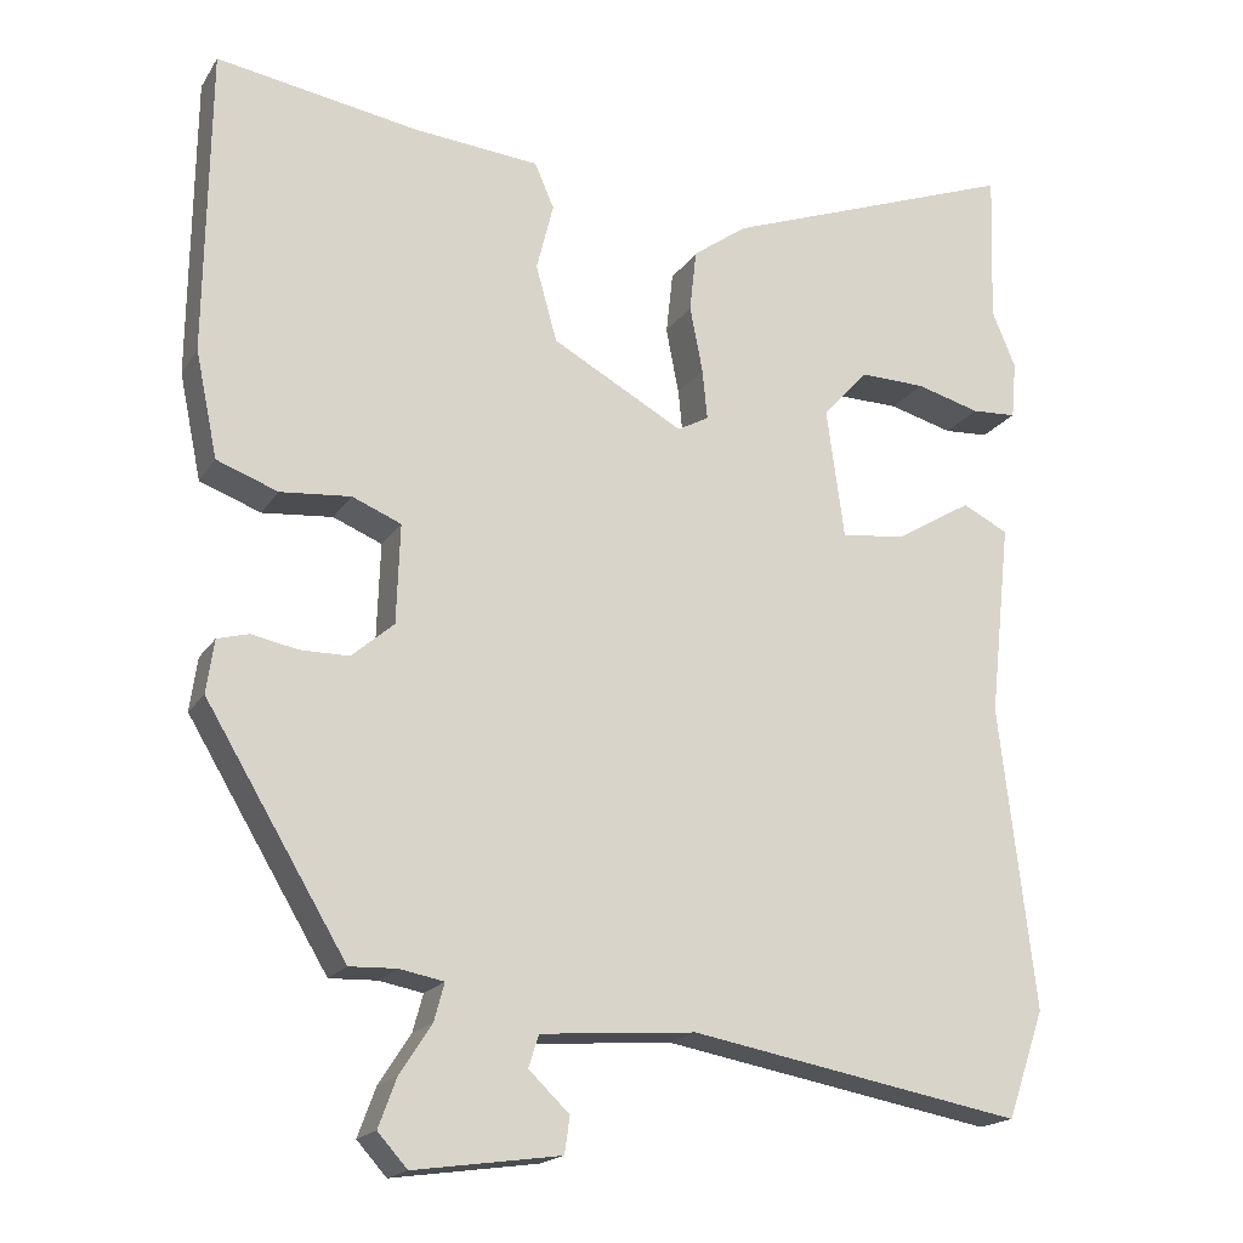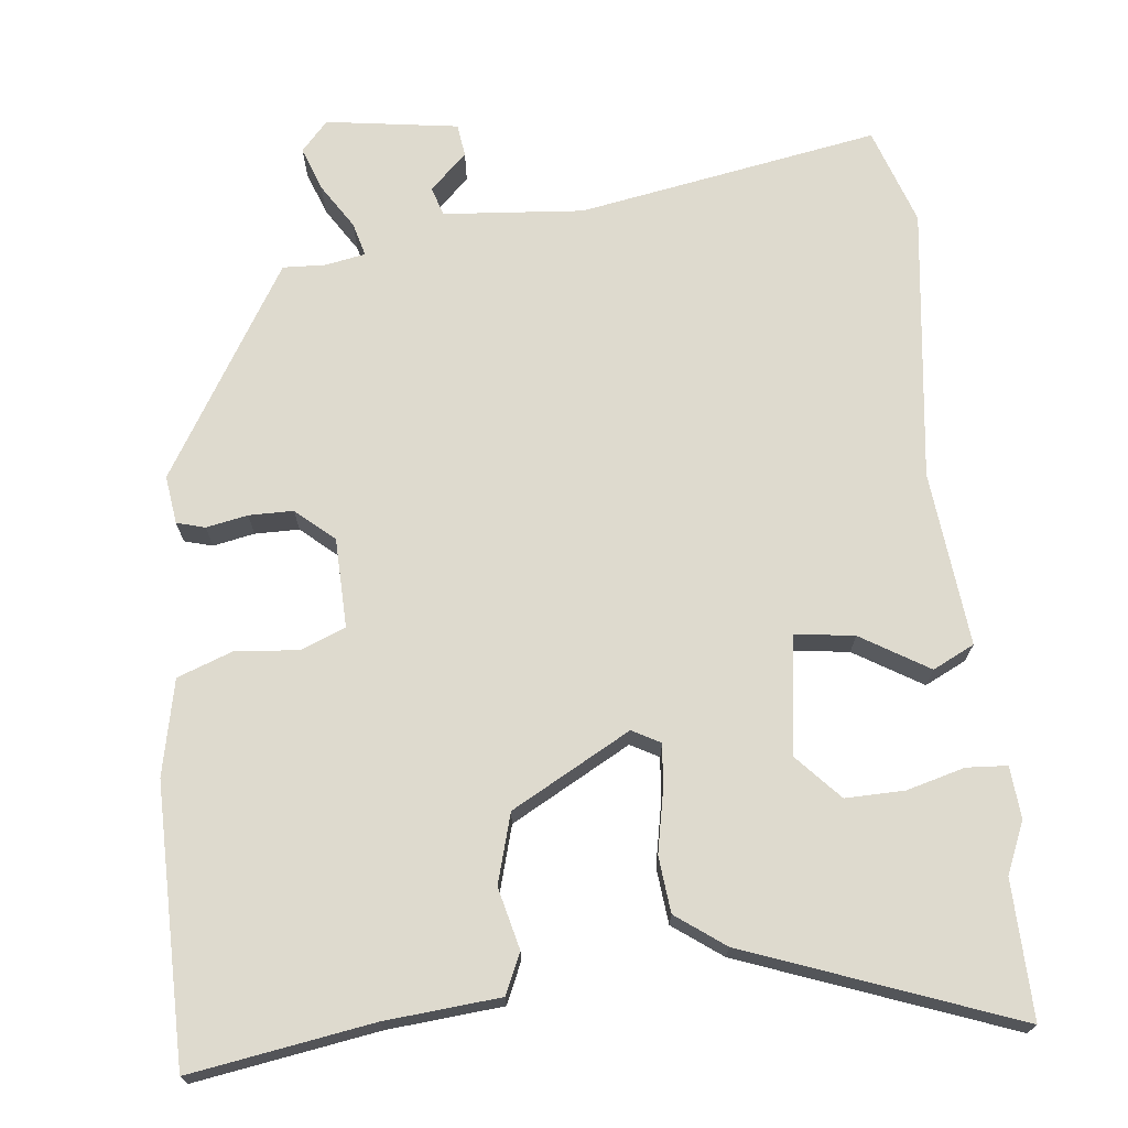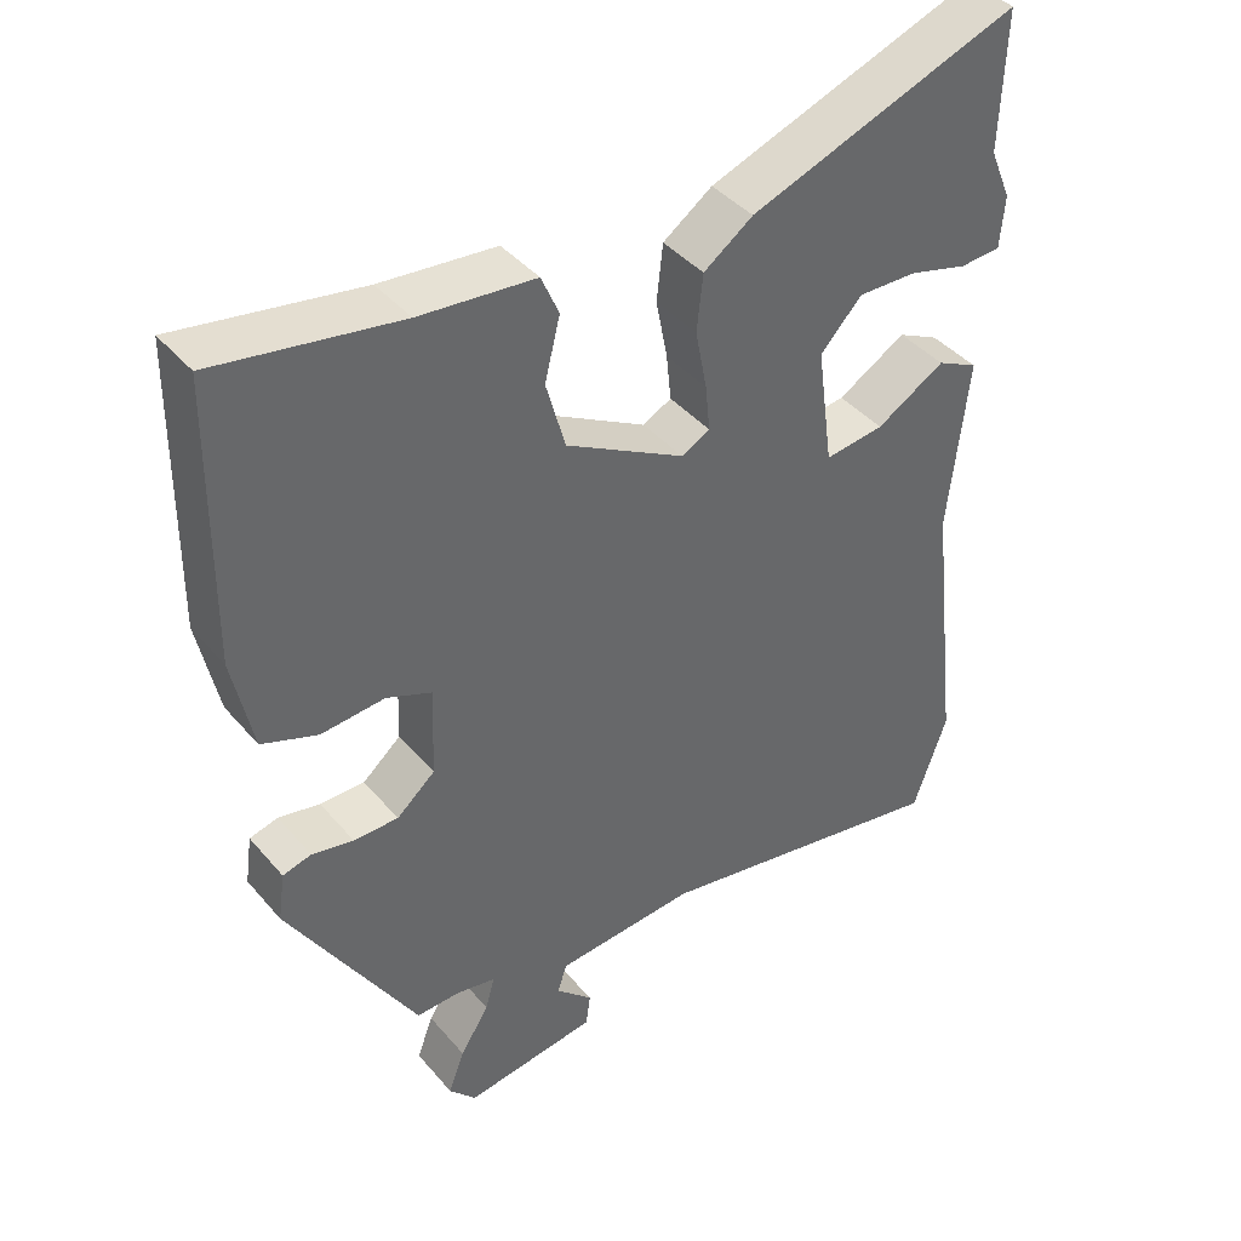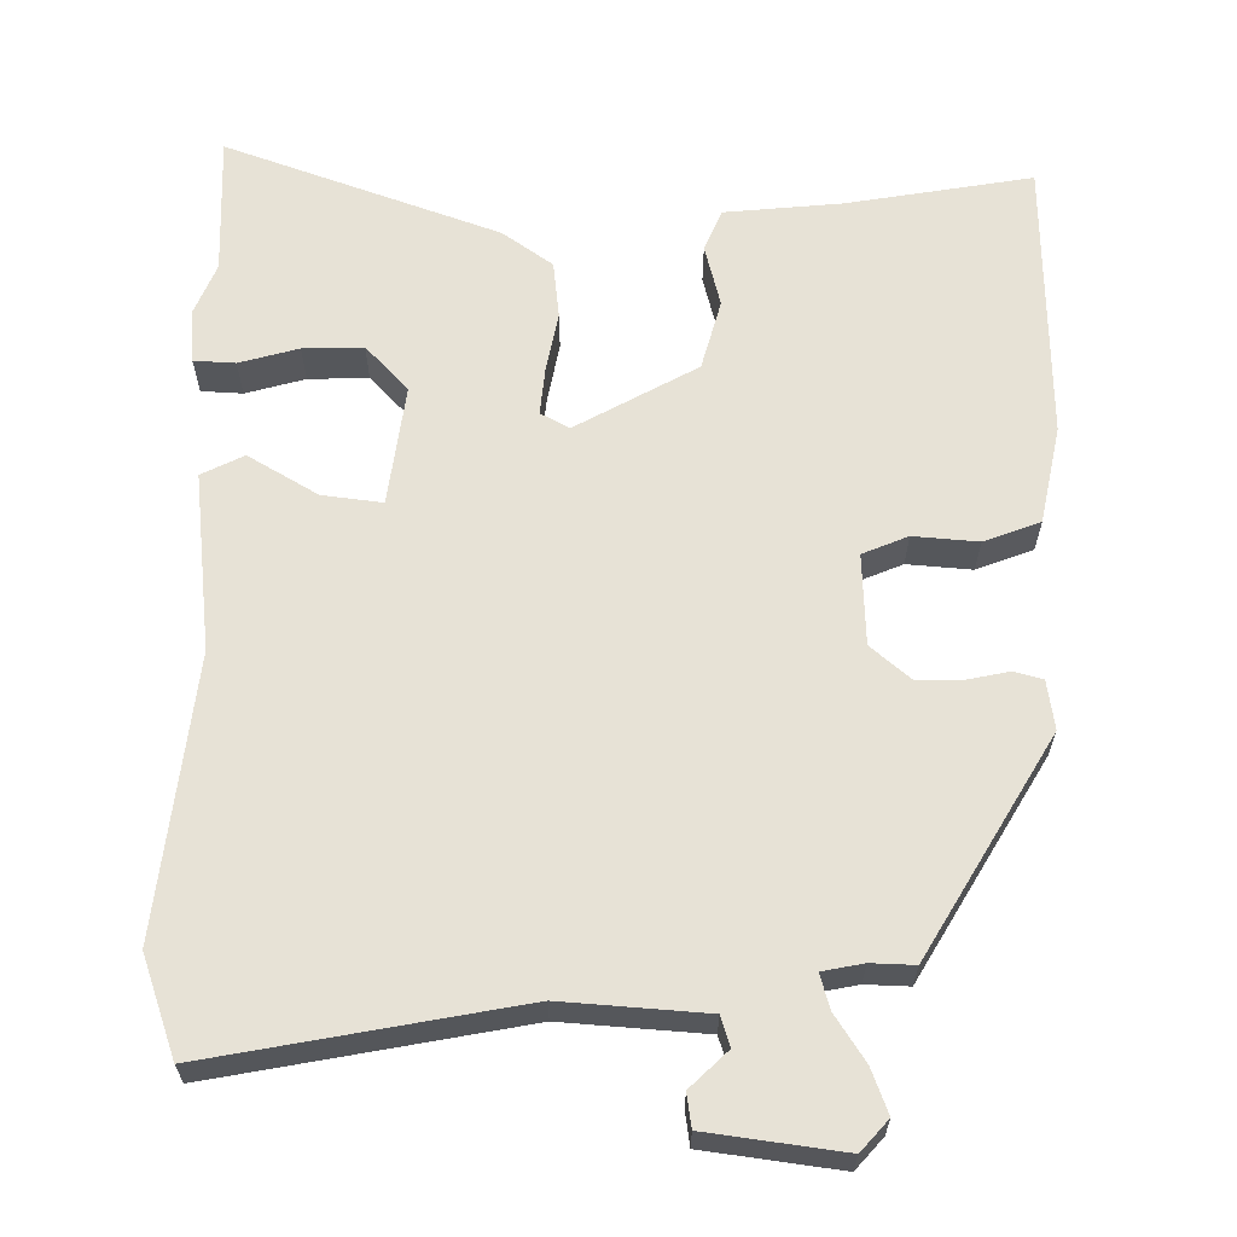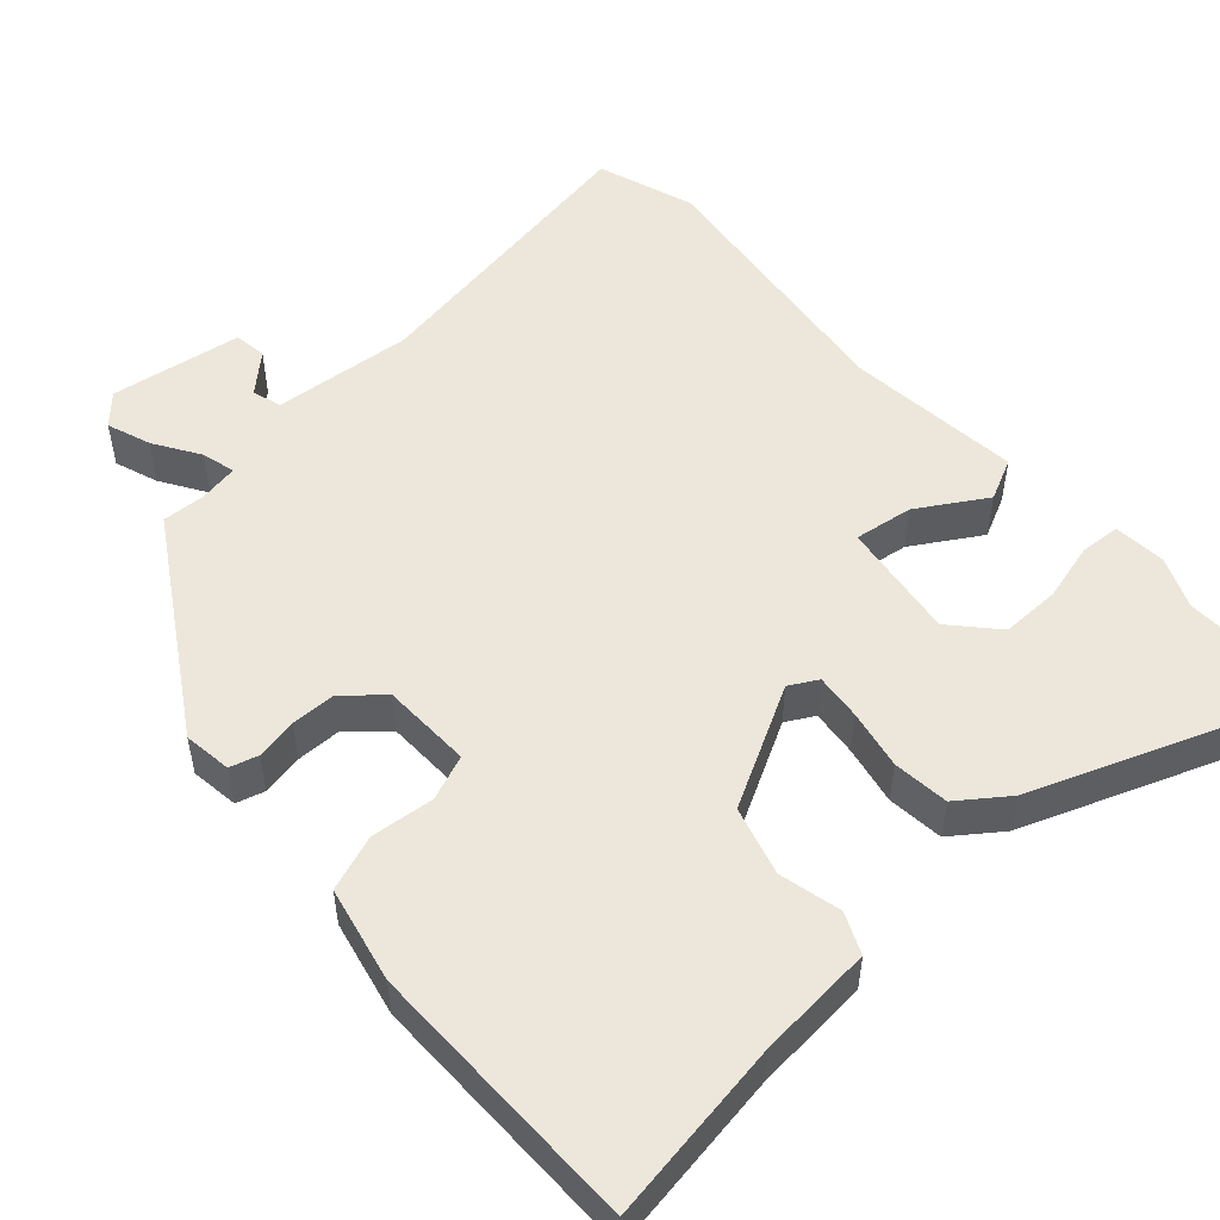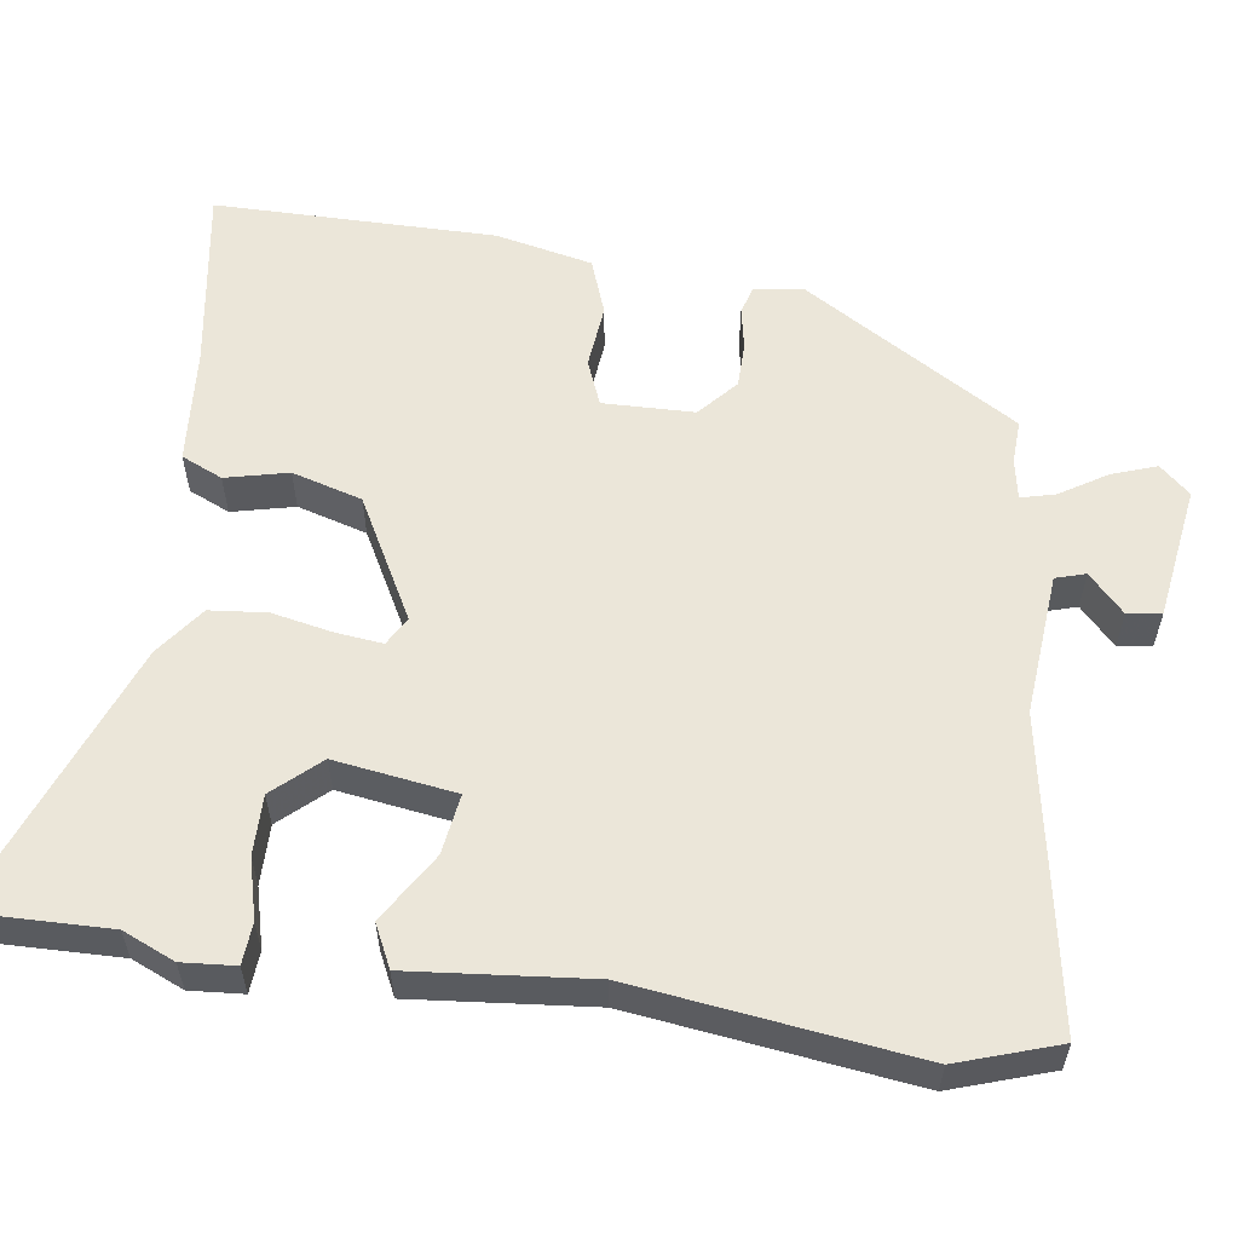
<metadata>
{"format":"obj","ext":"obj","renderer":"f3d","projection":"perspective","resolution":1024,"background":"white","views":[{"elev":-18.4,"azim":-22.8,"up":"+Z"},{"elev":71.2,"azim":-5.8,"up":"+Y"},{"elev":41.3,"azim":-36.5,"up":"+Z"},{"elev":63.4,"azim":-179.7,"up":"+Y"},{"elev":51.7,"azim":-41.4,"up":"+Y"},{"elev":57.3,"azim":98.8,"up":"+Y"}]}
</metadata>
<code>
v -0.317 0.07 -0.462
v -0.483 0.07 -0.185
v -0.474 0.07 -0.122
v -0.437 0.07 -0.112
v -0.383 0.07 -0.123
v -0.325 0.07 -0.123
v -0.275 0.07 -0.08
v -0.271 0.07 0.037
v -0.329 0.07 0.061
v -0.412 0.07 0.054
v -0.484 0.07 0.081
v -0.51 0.07 0.206
v -0.505 0.07 0.567
v -0.267 0.07 0.527
v -0.117 0.07 0.513
v -0.094 0.07 0.46
v -0.114 0.07 0.38
v -0.089 0.07 0.29
v 0.066 0.07 0.204
v 0.103 0.07 0.224
v 0.097 0.07 0.284
v 0.082 0.07 0.362
v 0.09 0.07 0.435
v 0.154 0.07 0.481
v 0.504 0.07 0.609
v 0.498 0.07 0.43
v 0.526 0.07 0.363
v 0.52 0.07 0.295
v 0.467 0.07 0.292
v 0.391 0.07 0.313
v 0.314 0.07 0.315
v 0.26 0.07 0.257
v 0.281 0.07 0.102
v 0.358 0.07 0.112
v 0.447 0.07 0.165
v 0.501 0.07 0.138
v 0.476 0.07 -0.091
v 0.518 0.07 -0.449
v 0.474 0.07 -0.576
v 0.081 0.07 -0.504
v -0.102 0.07 -0.518
v -0.114 0.07 -0.556
v -0.066 0.07 -0.602
v -0.072 0.07 -0.645
v -0.245 0.07 -0.669
v -0.28 0.07 -0.63
v -0.259 0.07 -0.573
v -0.221 0.07 -0.514
v -0.209 0.07 -0.47
v -0.261 0.07 -0.46
v -0.317 0 -0.462
v -0.483 0 -0.185
v -0.474 0 -0.122
v -0.437 0 -0.112
v -0.383 0 -0.123
v -0.325 0 -0.123
v -0.275 0 -0.08
v -0.271 0 0.037
v -0.329 0 0.061
v -0.412 0 0.054
v -0.484 0 0.081
v -0.51 0 0.206
v -0.505 0 0.567
v -0.267 0 0.527
v -0.117 0 0.513
v -0.094 0 0.46
v -0.114 0 0.38
v -0.089 0 0.29
v 0.066 0 0.204
v 0.103 0 0.224
v 0.097 0 0.284
v 0.082 0 0.362
v 0.09 0 0.435
v 0.154 0 0.481
v 0.504 0 0.609
v 0.498 0 0.43
v 0.526 0 0.363
v 0.52 0 0.295
v 0.467 0 0.292
v 0.391 0 0.313
v 0.314 0 0.315
v 0.26 0 0.257
v 0.281 0 0.102
v 0.358 0 0.112
v 0.447 0 0.165
v 0.501 0 0.138
v 0.476 0 -0.091
v 0.518 0 -0.449
v 0.474 0 -0.576
v 0.081 0 -0.504
v -0.102 0 -0.518
v -0.114 0 -0.556
v -0.066 0 -0.602
v -0.072 0 -0.645
v -0.245 0 -0.669
v -0.28 0 -0.63
v -0.259 0 -0.573
v -0.221 0 -0.514
v -0.209 0 -0.47
v -0.261 0 -0.46
f 45 46 47 48
f 45 48 49
f 42 43 44 45
f 41 42 45 49
f 40 41 49
f 37 38 39 40
f 37 40 49 50
f 34 35 36 37
f 33 34 37 50
f 27 28 29 30
f 26 27 30 31
f 25 26 31
f 24 25 31 32
f 21 22 23 24
f 20 21 24 32
f 14 15 16 17
f 14 17 18
f 13 14 18
f 12 13 18
f 9 10 11 12
f 8 9 12 18
f 7 8 18 19
f 2 3 4 5
f 2 5 6
f 1 2 6
f 20 32 33 50
f 7 19 20 50
f 1 6 7 50
f 98 97 96 95
f 99 98 95
f 95 94 93 92
f 99 95 92 91
f 99 91 90
f 90 89 88 87
f 100 99 90 87
f 87 86 85 84
f 100 87 84 83
f 80 79 78 77
f 81 80 77 76
f 81 76 75
f 82 81 75 74
f 74 73 72 71
f 82 74 71 70
f 67 66 65 64
f 68 67 64
f 68 64 63
f 68 63 62
f 62 61 60 59
f 68 62 59 58
f 69 68 58 57
f 55 54 53 52
f 56 55 52
f 56 52 51
f 100 83 82 70
f 100 70 69 57
f 100 57 56 51
f 1 51 52 2
f 2 52 53 3
f 3 53 54 4
f 4 54 55 5
f 5 55 56 6
f 6 56 57 7
f 7 57 58 8
f 8 58 59 9
f 9 59 60 10
f 10 60 61 11
f 11 61 62 12
f 12 62 63 13
f 13 63 64 14
f 14 64 65 15
f 15 65 66 16
f 16 66 67 17
f 17 67 68 18
f 18 68 69 19
f 19 69 70 20
f 20 70 71 21
f 21 71 72 22
f 22 72 73 23
f 23 73 74 24
f 24 74 75 25
f 25 75 76 26
f 26 76 77 27
f 27 77 78 28
f 28 78 79 29
f 29 79 80 30
f 30 80 81 31
f 31 81 82 32
f 32 82 83 33
f 33 83 84 34
f 34 84 85 35
f 35 85 86 36
f 36 86 87 37
f 37 87 88 38
f 38 88 89 39
f 39 89 90 40
f 40 90 91 41
f 41 91 92 42
f 42 92 93 43
f 43 93 94 44
f 44 94 95 45
f 45 95 96 46
f 46 96 97 47
f 47 97 98 48
f 48 98 99 49
f 49 99 100 50
f 50 100 51 1

</code>
